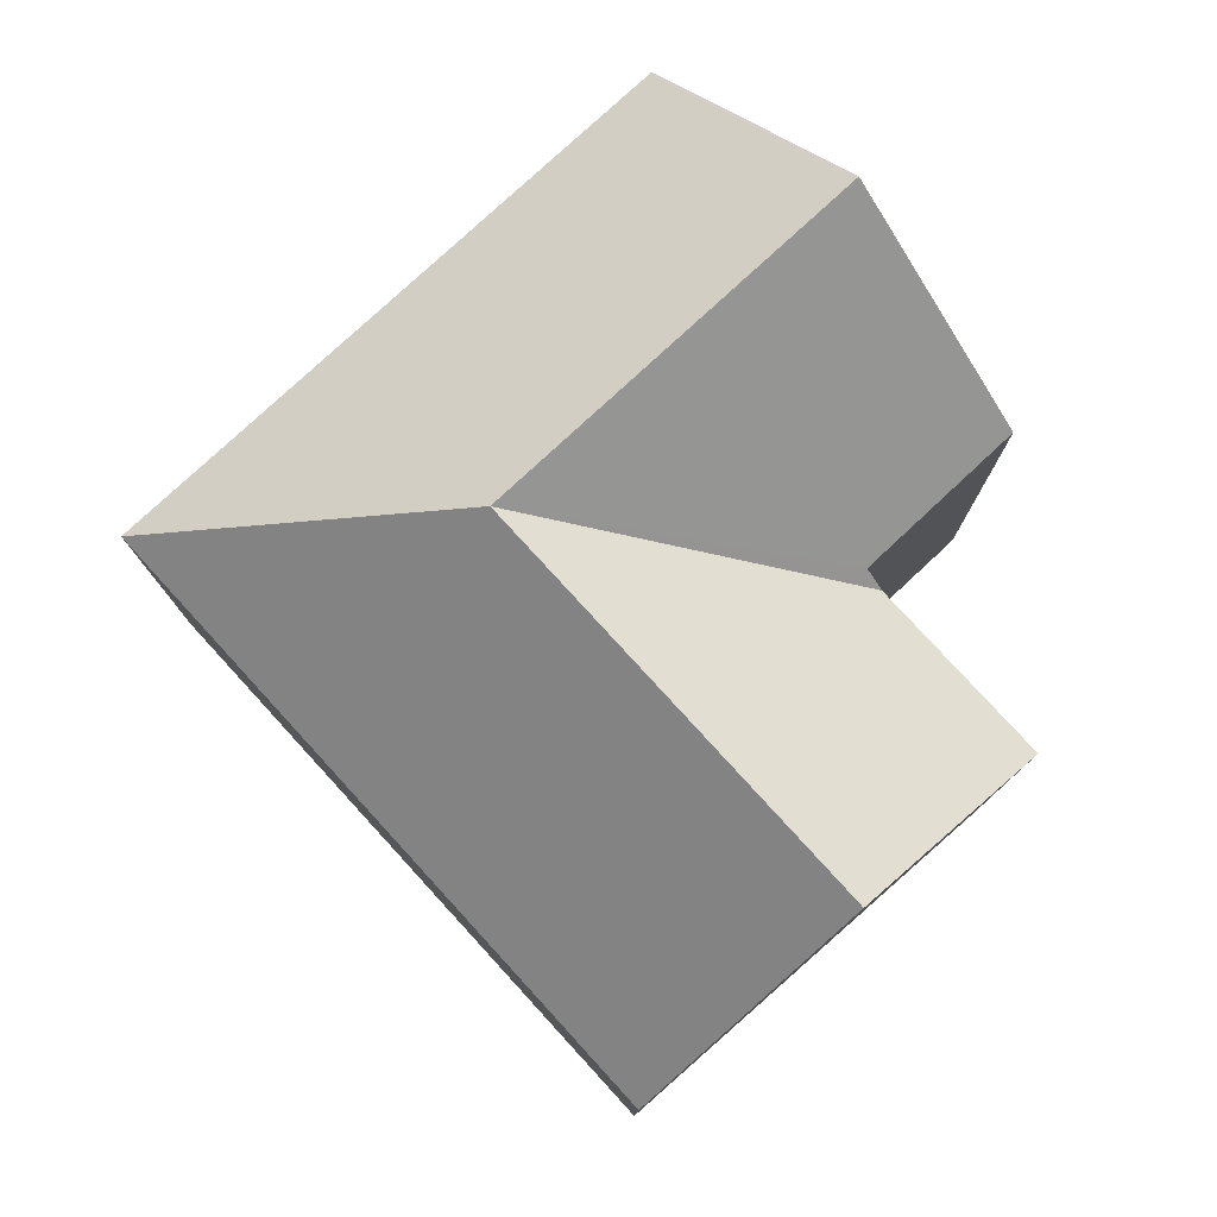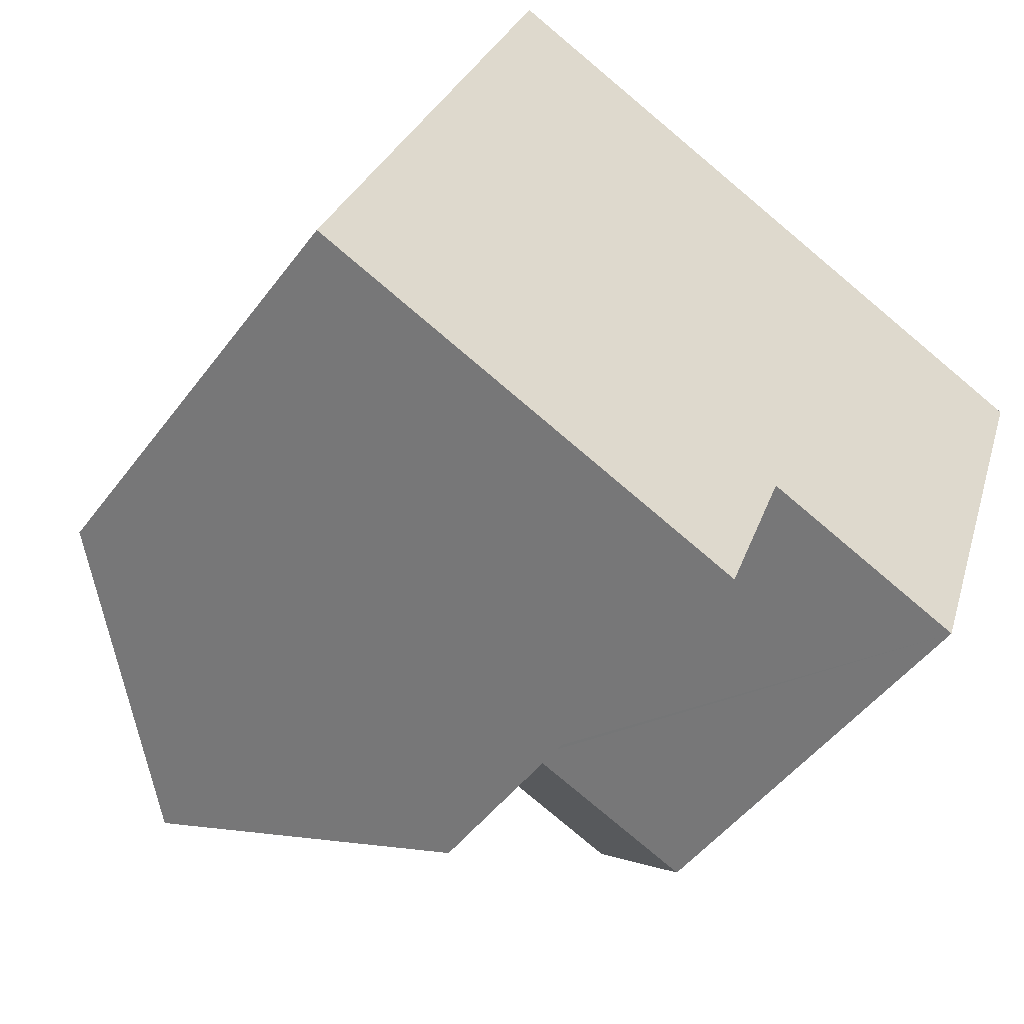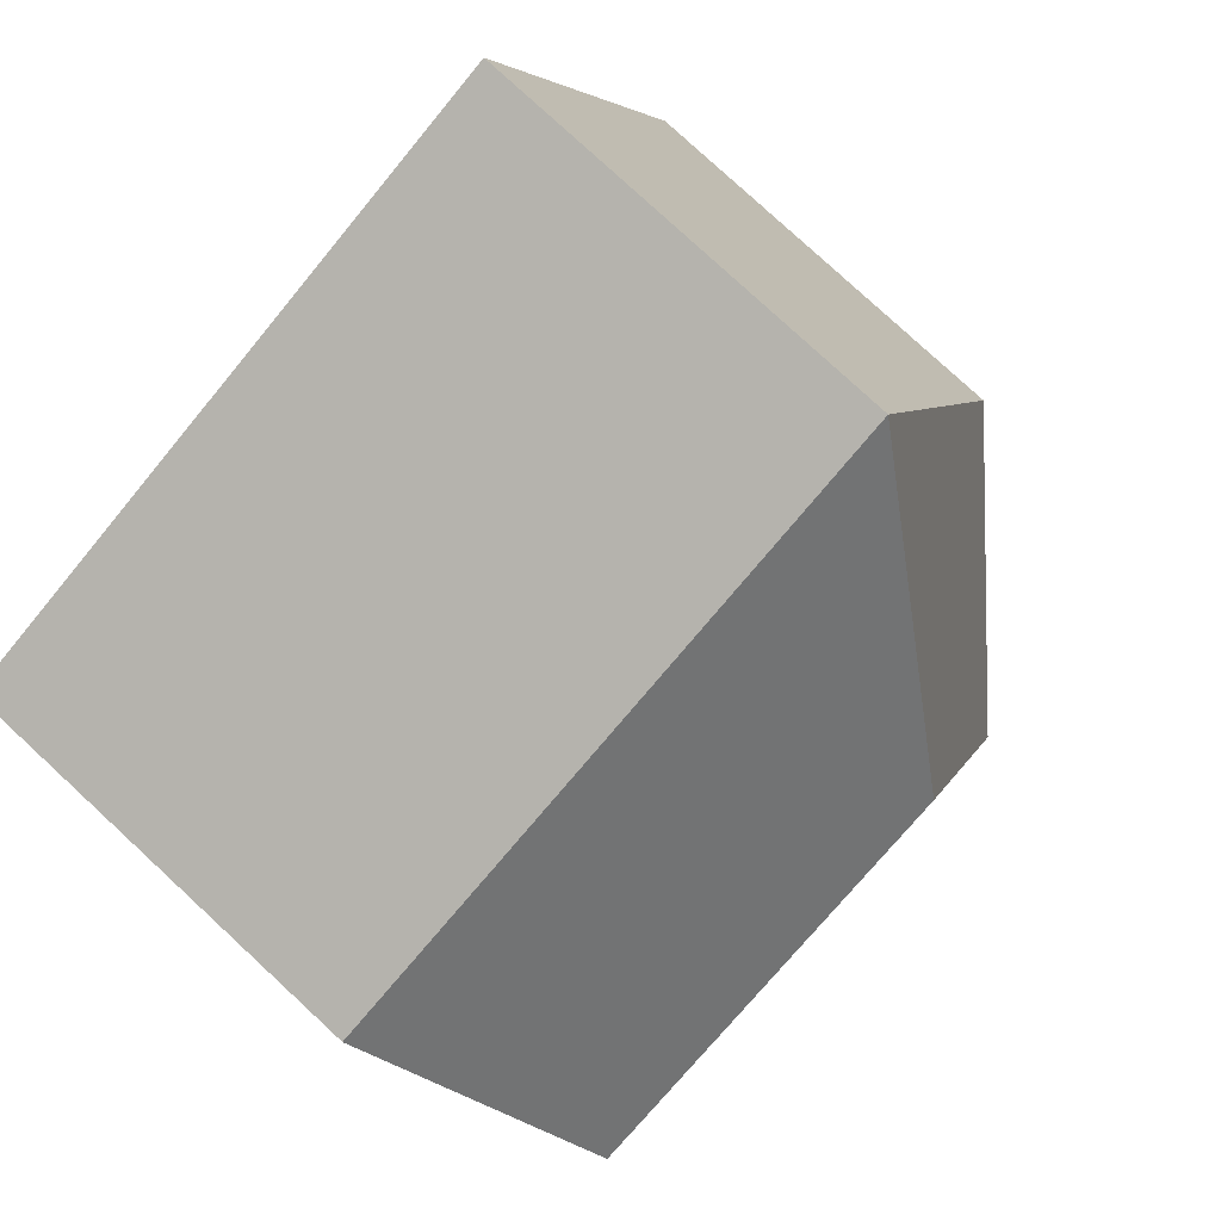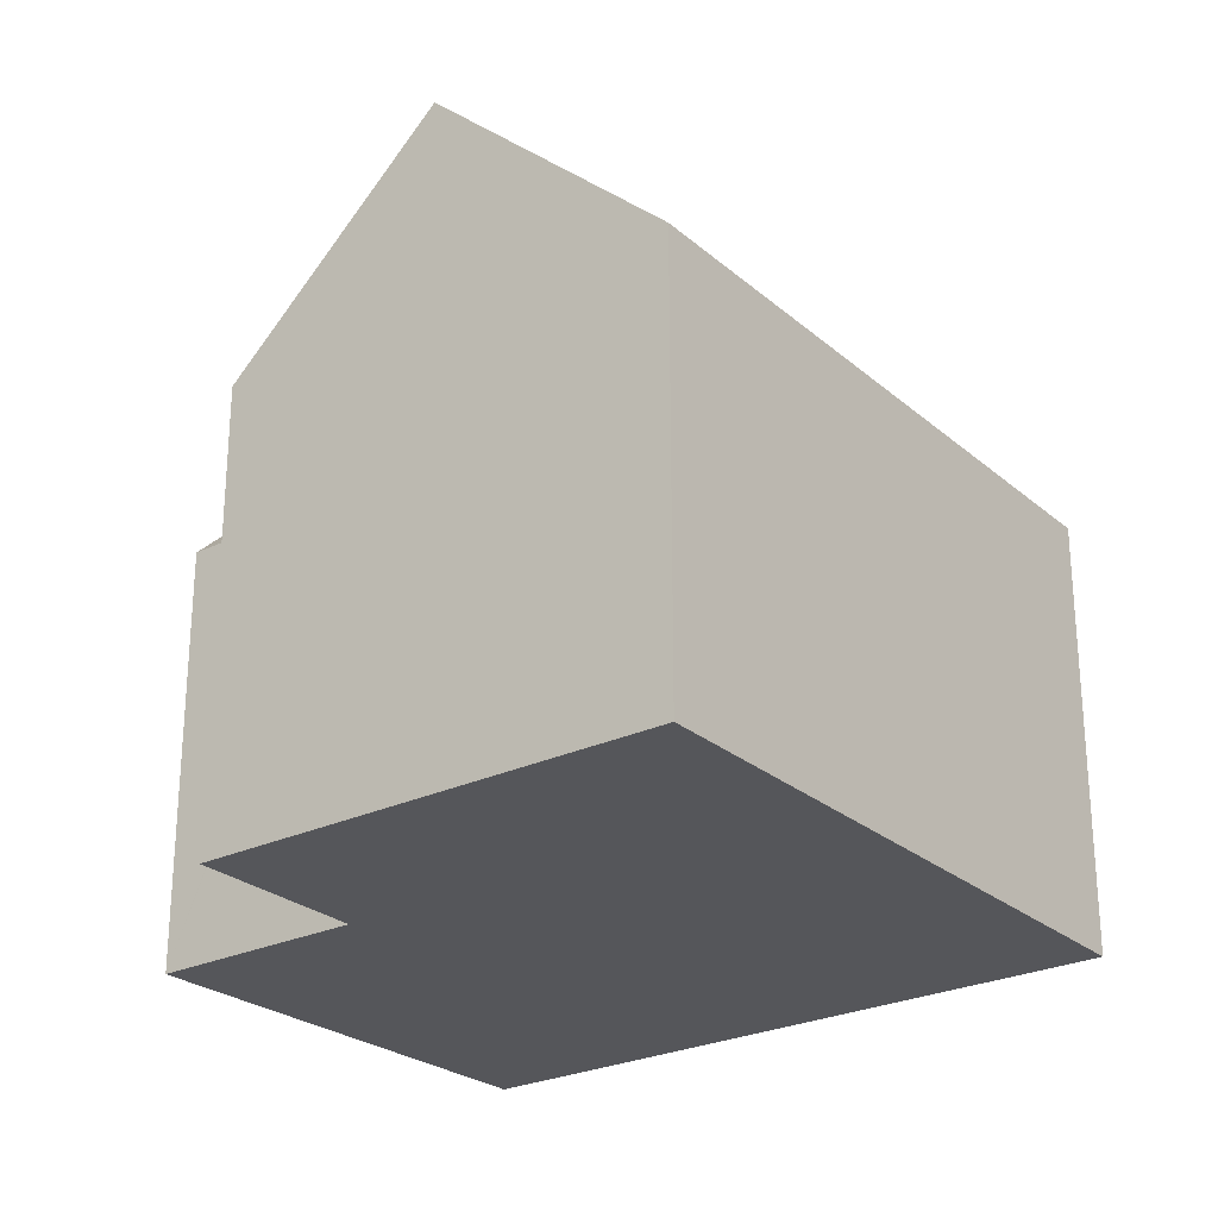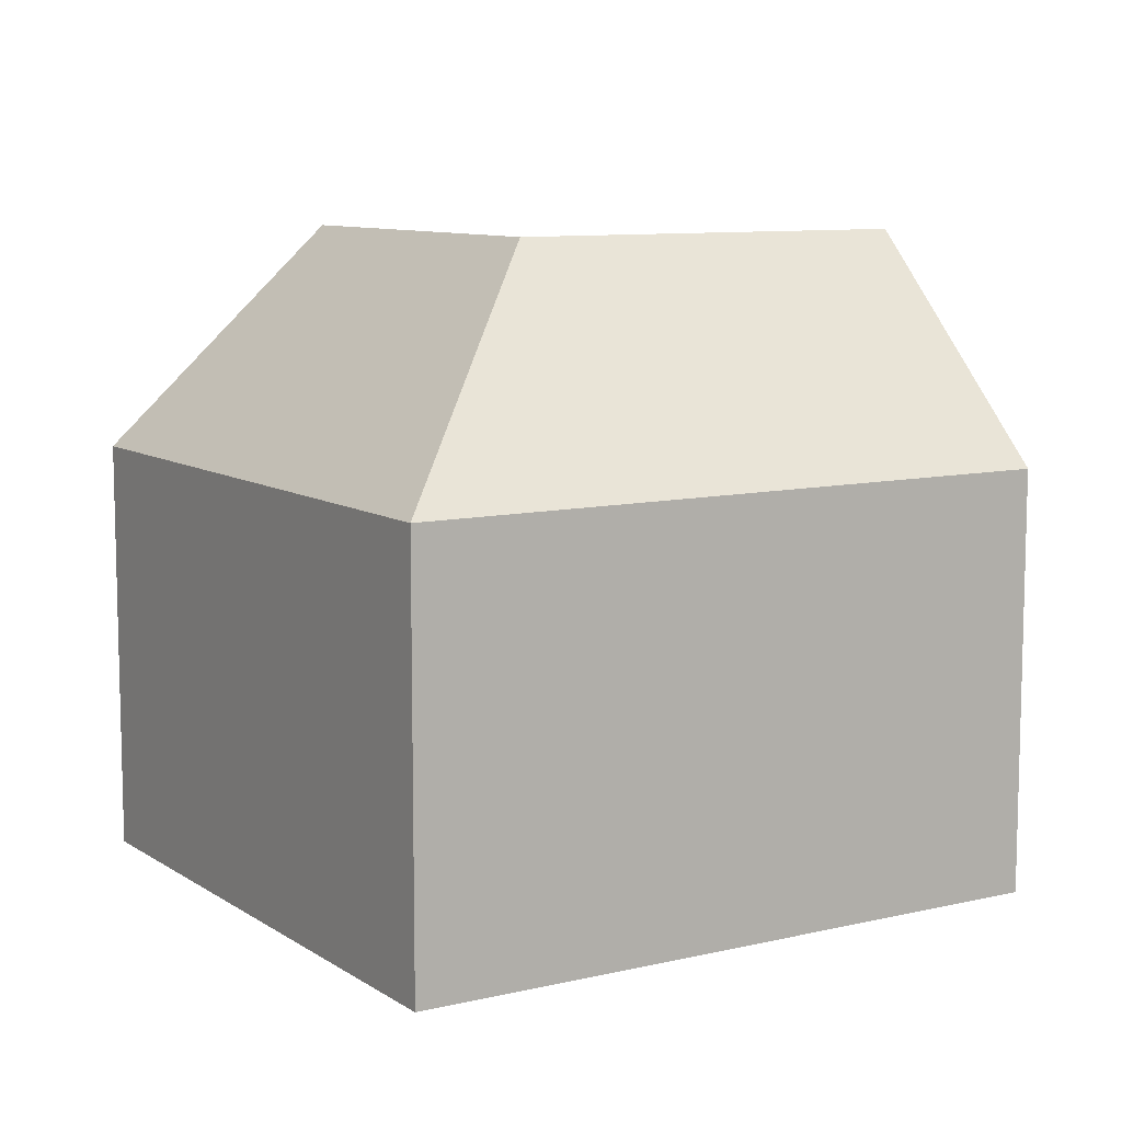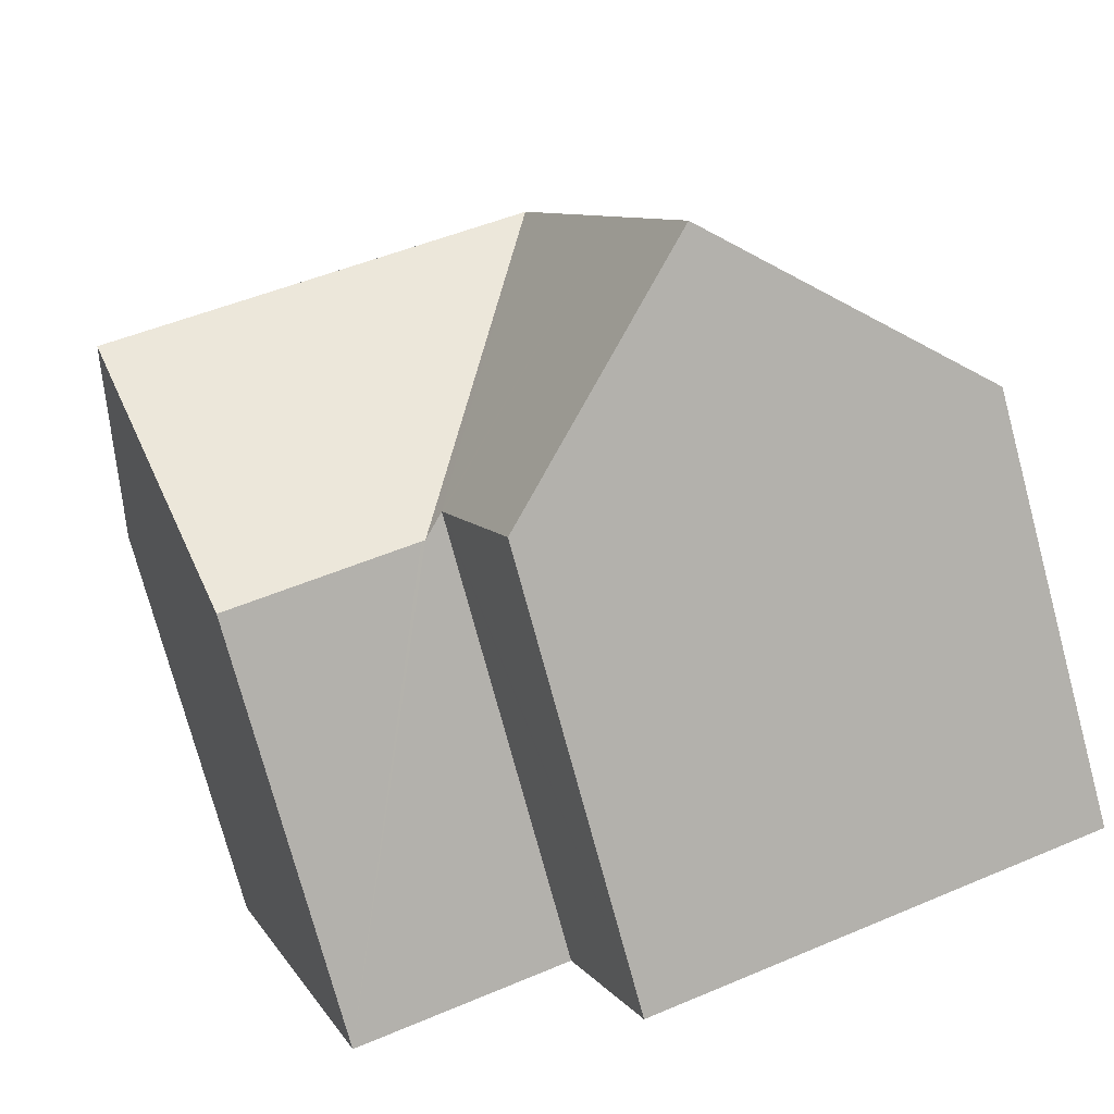
<metadata>
{"format":"obj","ext":"obj","renderer":"f3d","projection":"perspective","resolution":1024,"background":"white","views":[{"elev":79.0,"azim":67.9,"up":"+Y"},{"elev":-48.6,"azim":-35.1,"up":"+Z"},{"elev":79.7,"azim":132.7,"up":"+Z"},{"elev":-26.0,"azim":-122.3,"up":"+Y"},{"elev":9.3,"azim":-11.4,"up":"+Y"},{"elev":-75.8,"azim":-164.9,"up":"+Z"}]}
</metadata>
<code>
v  12.91 10.34 -0.151
v  19.2 15.81 3.565
v  17.33 10.32 -1.81
v  12.82 10.34 -0.118
v  14.91 15.81 5.154
v  9.174 15.81 7.282
v  12.33 10.82 0.068
v  7.143 15.81 1.891
v  12.29 10.82 -0.019
v  10.76 10.84 -4.036
v  5.634 15.81 -2.114
v  1.501 10.35 3.984
v  5.528 10.35 14.67
v  0 10.35 6.334e-16
v  16.91 10.35 10.45
v  21.05 10.35 8.913
v  10.76 2.471e-16 -4.036
v  0 0 0
v  5.634 1.294e-16 -2.114
v  17.33 1.108e-16 -1.81
v  12.33 -4.164e-18 0.068
v  12.82 7.225e-18 -0.118
v  12.91 9.246e-18 -0.151
v  5.528 -8.983e-16 14.67
v  1.501 -2.44e-16 3.984
v  16.91 -6.399e-16 10.45
v  21.05 -5.458e-16 8.913
v  19.2 -2.183e-16 3.565
v  12.29 1.163e-18 -0.019
g defaultobject
f 1 2 3
f 2 1 4
f 2 4 5
f 5 4 6
f 6 7 8
f 7 6 4
f 8 7 9
f 8 9 10
f 8 10 11
f 6 12 13
f 12 6 14
f 14 6 8
f 14 8 11
f 15 6 13
f 6 15 16
f 6 16 2
f 6 2 5
f 10 14 11
f 14 10 17
f 14 17 18
f 18 17 19
f 20 1 3
f 1 20 4
f 4 21 7
f 21 4 20
f 21 20 22
f 22 20 23
f 18 12 14
f 12 18 13
f 13 18 24
f 24 18 25
f 24 15 13
f 15 24 26
f 15 26 16
f 16 26 27
f 16 3 2
f 3 16 27
f 3 27 20
f 20 27 28
f 9 17 10
f 17 9 7
f 17 7 29
f 29 7 21
f 26 28 27
f 28 26 20
f 20 26 23
f 23 26 24
f 23 24 22
f 22 24 21
f 21 24 29
f 29 24 17
f 17 24 19
f 19 24 18
f 18 24 25

</code>
